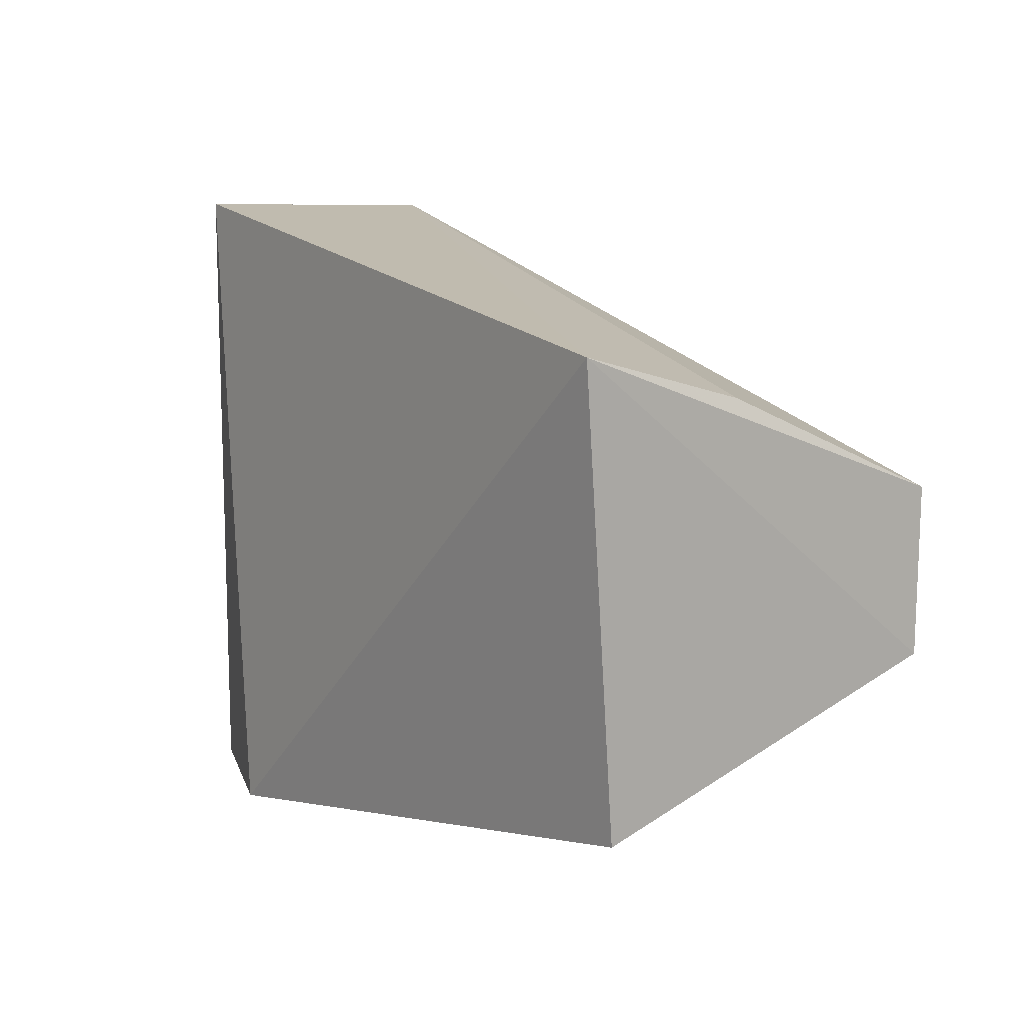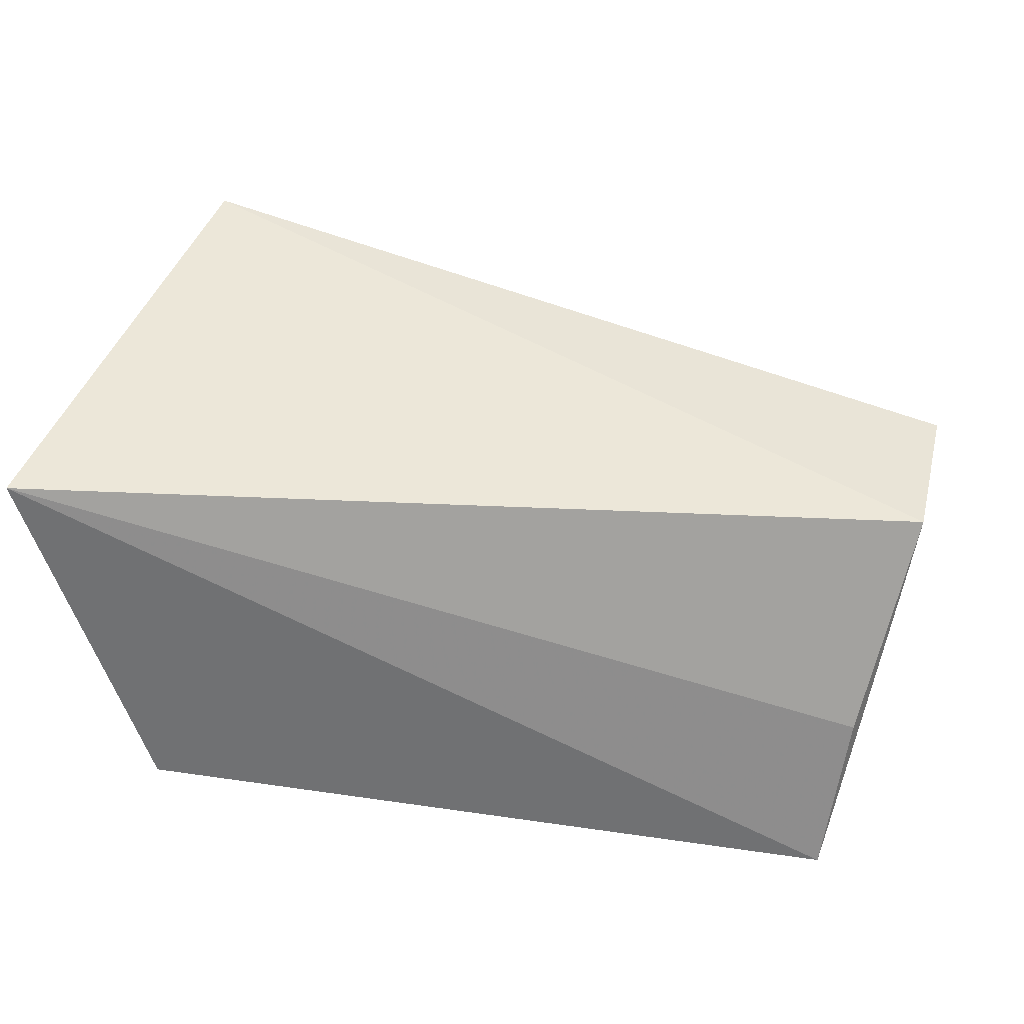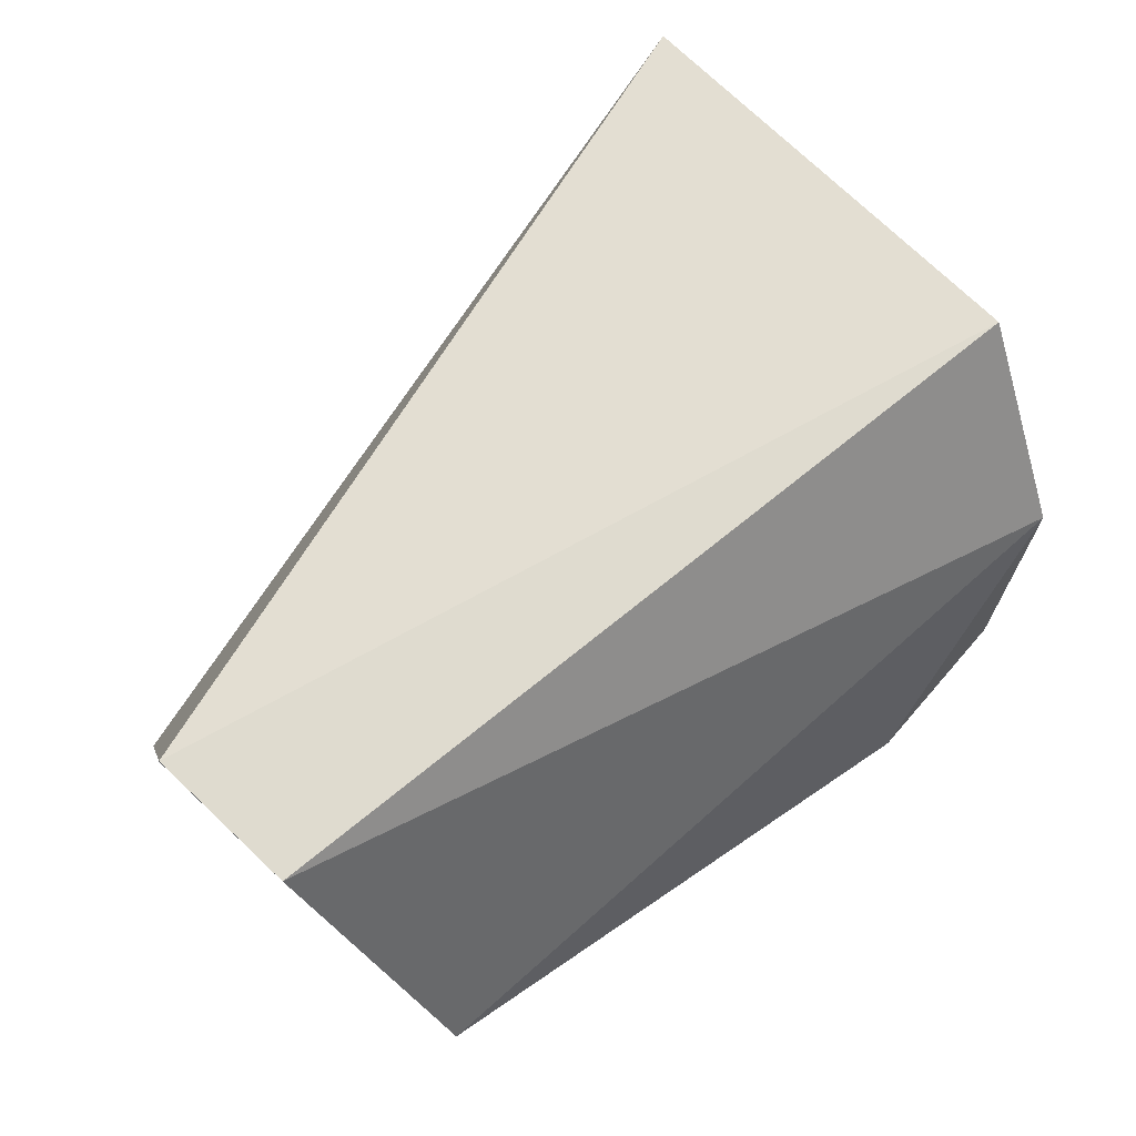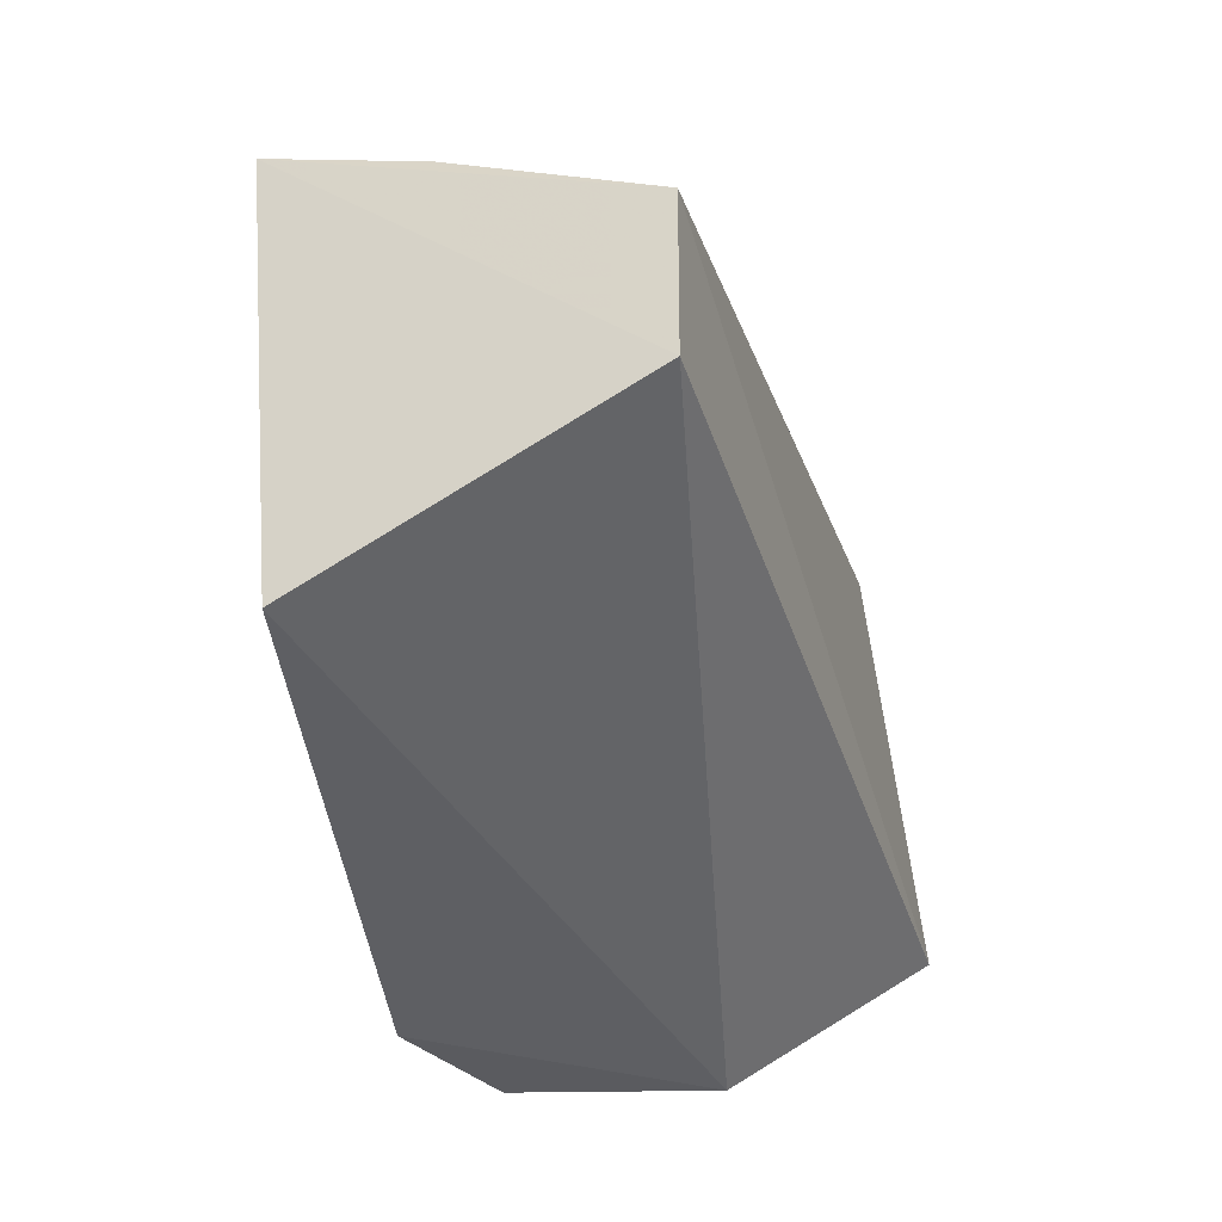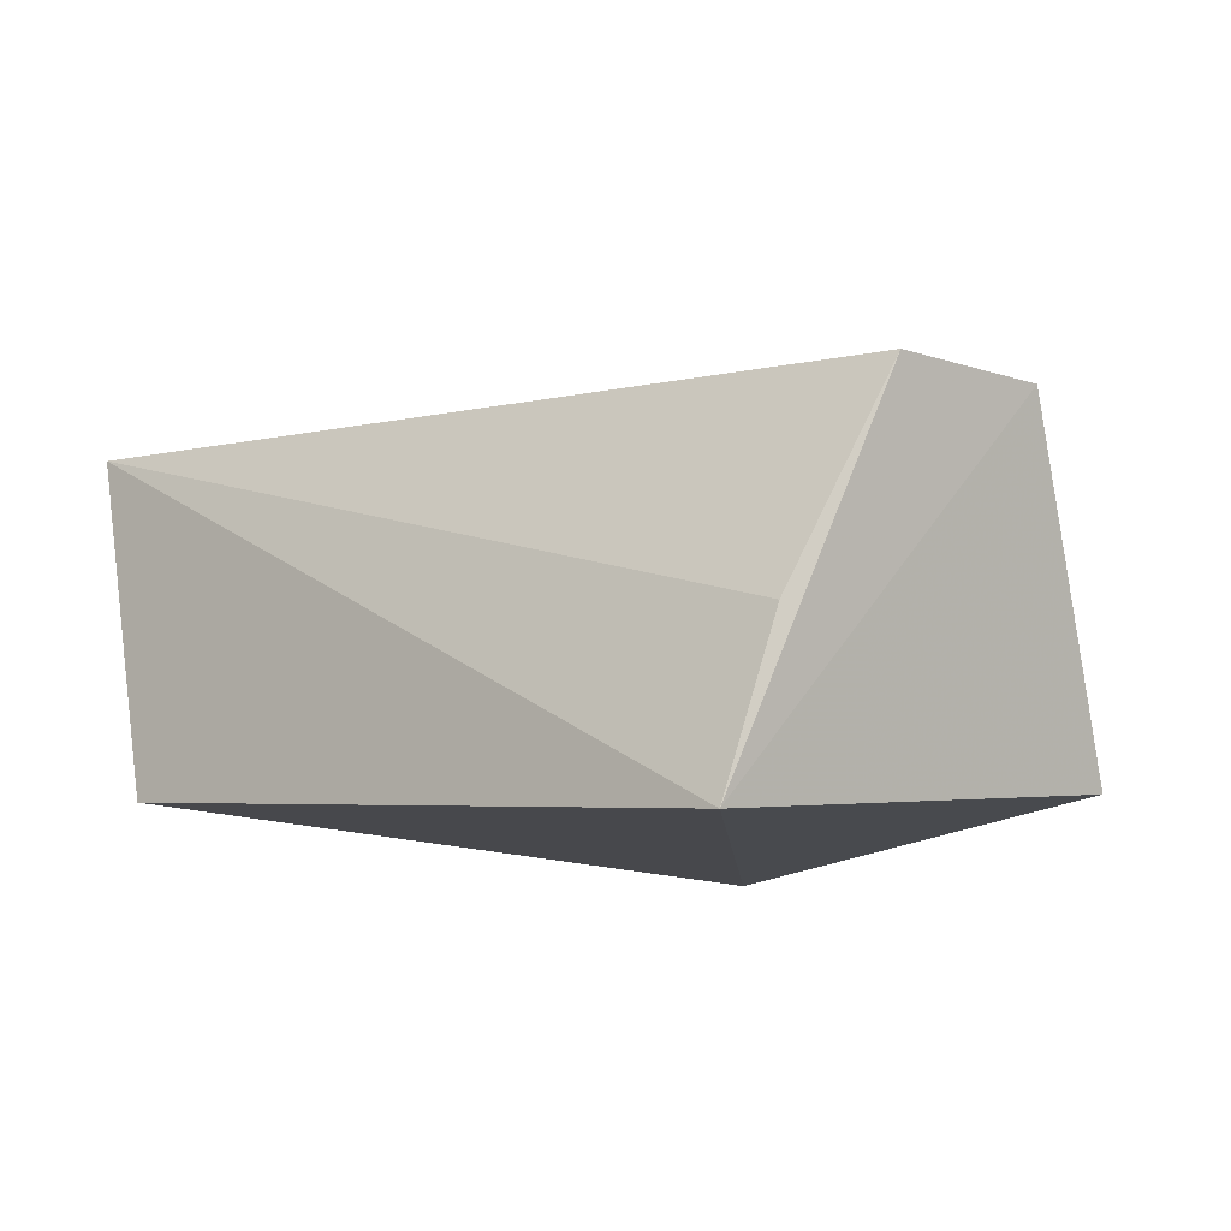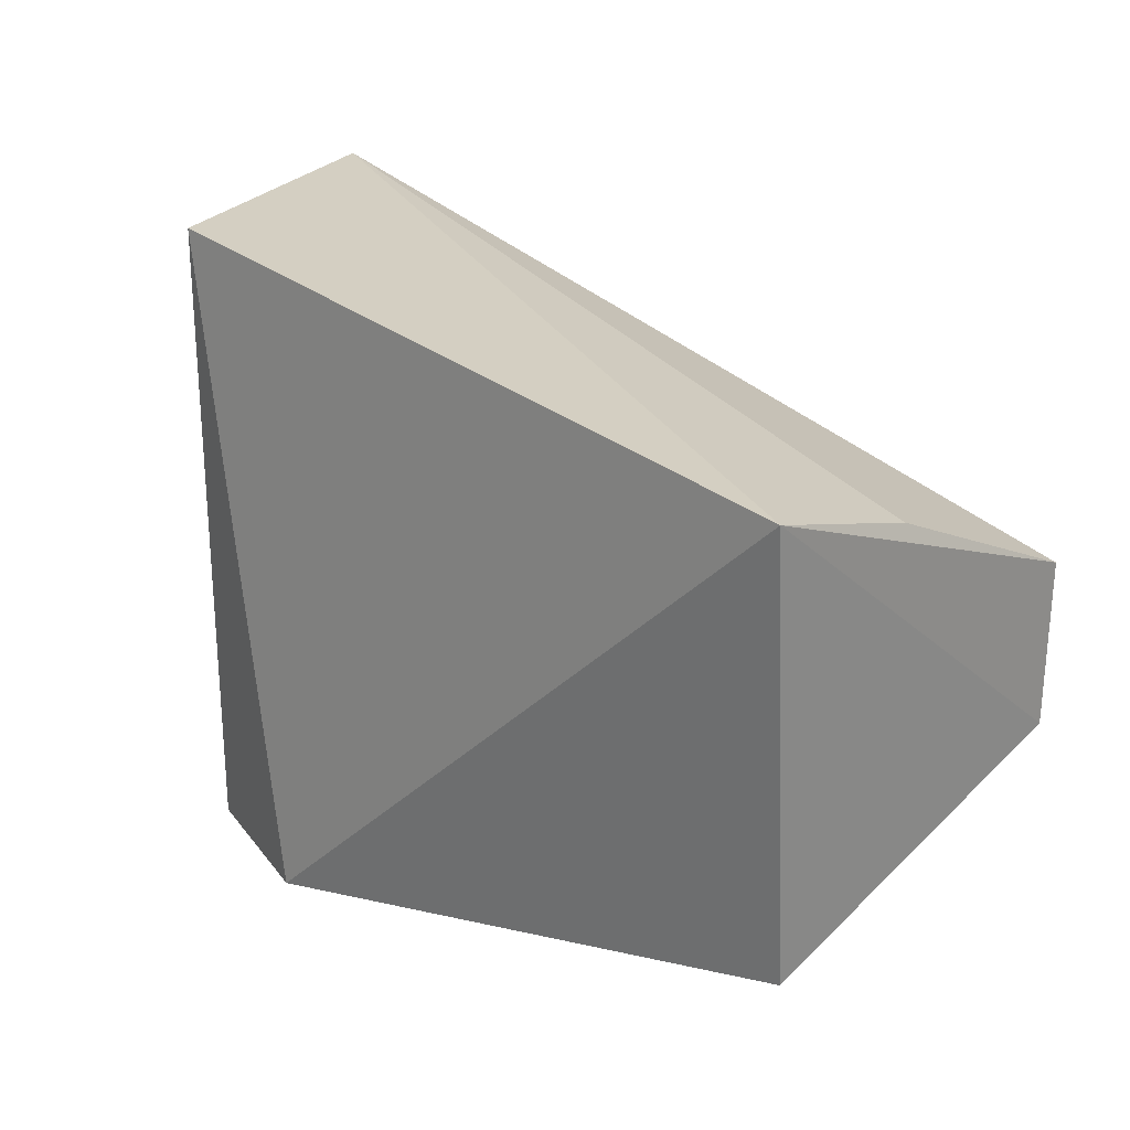
<metadata>
{"format":"obj","ext":"obj","renderer":"f3d","projection":"perspective","resolution":1024,"background":"white","views":[{"elev":12.1,"azim":-127.2,"up":"+Y"},{"elev":40.5,"azim":-166.1,"up":"+Z"},{"elev":64.1,"azim":-46.0,"up":"+Z"},{"elev":-33.0,"azim":-78.1,"up":"+Y"},{"elev":-9.5,"azim":-129.9,"up":"+Z"},{"elev":25.0,"azim":-140.7,"up":"+Y"}]}
</metadata>
<code>
v 0.1149 -0.0191 0.233
v 0.1123 -0.01916 0.2197
v 0.1205 0.02014 0.2424
v 0.06645 0.016 0.2165
v 0.06684 -0.01291 0.219
v 0.1123 0.02166 0.2197
v 0.1028 -0.01918 0.2157
v 0.06313 -0.003988 0.24
v 0.1168 -0.01111 0.2456
v 0.0631 0.006491 0.2401
v 0.06544 0.0129 0.2268
f 1 2 3
f 6 3 2
f 6 4 3
f 7 2 1
f 7 1 5
f 7 5 4
f 7 6 2
f 7 4 6
f 8 5 1
f 8 4 5
f 9 8 1
f 9 1 3
f 10 4 8
f 10 9 3
f 10 8 9
f 11 10 3
f 11 3 4
f 11 4 10

</code>
